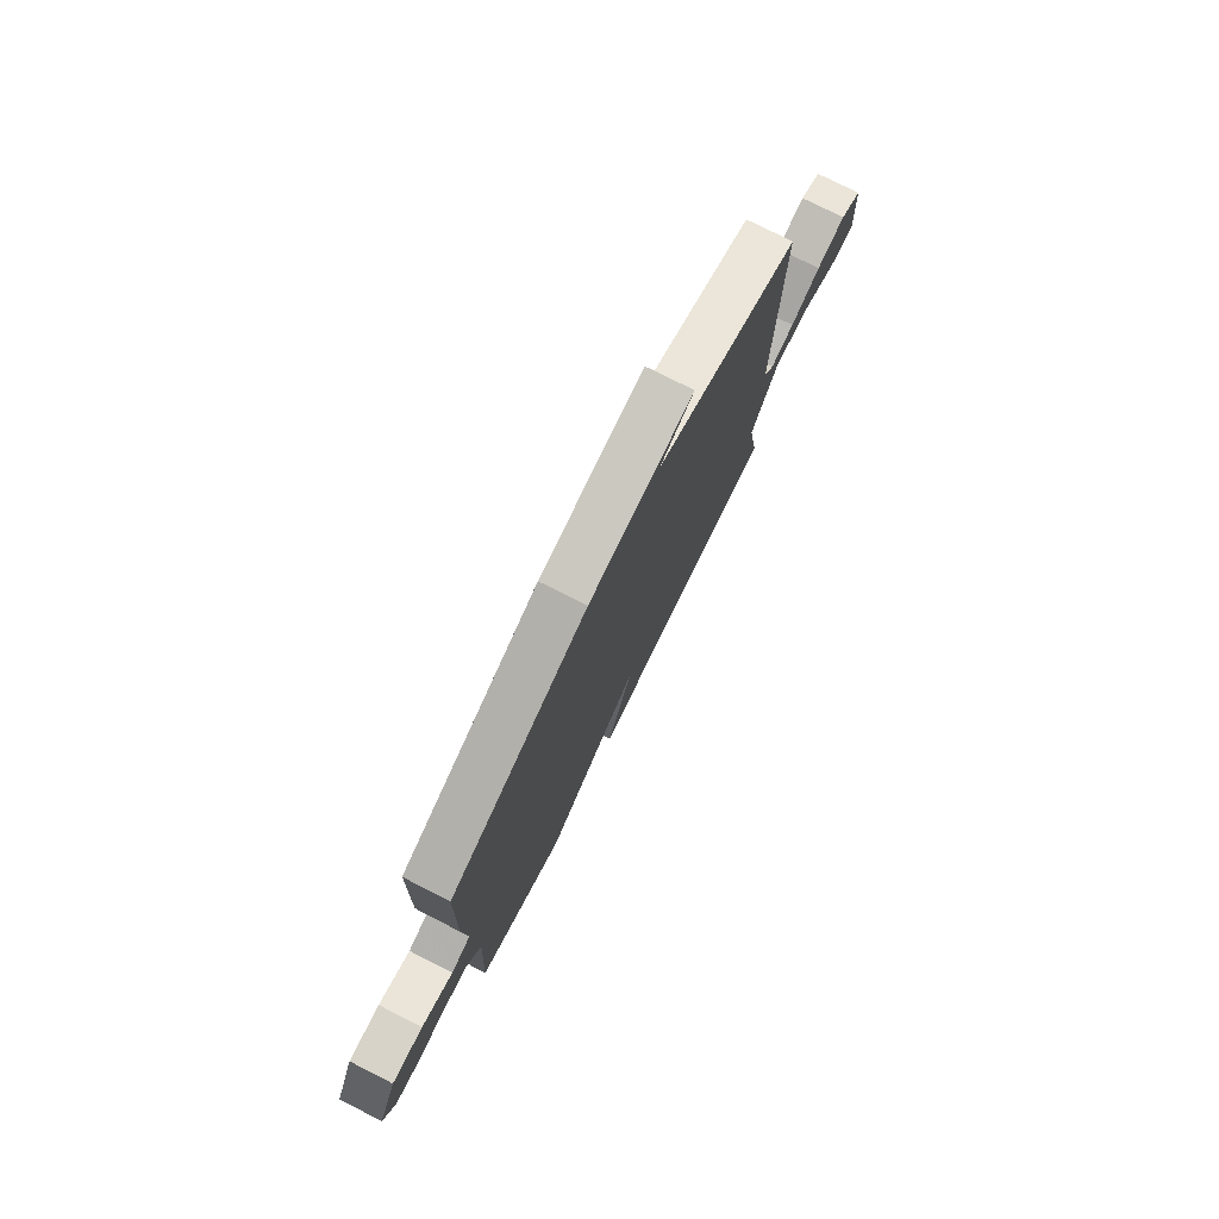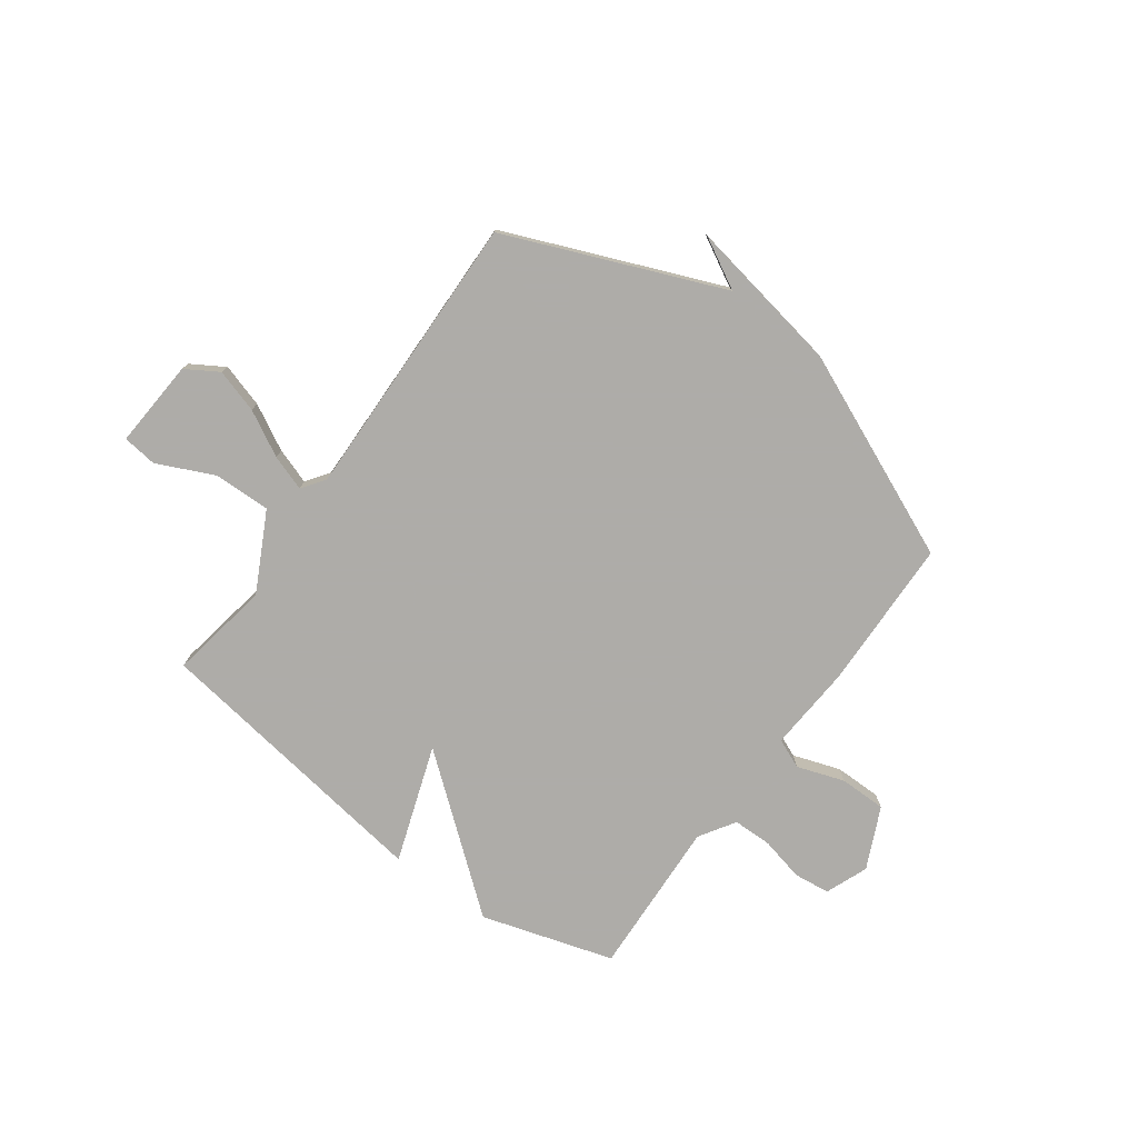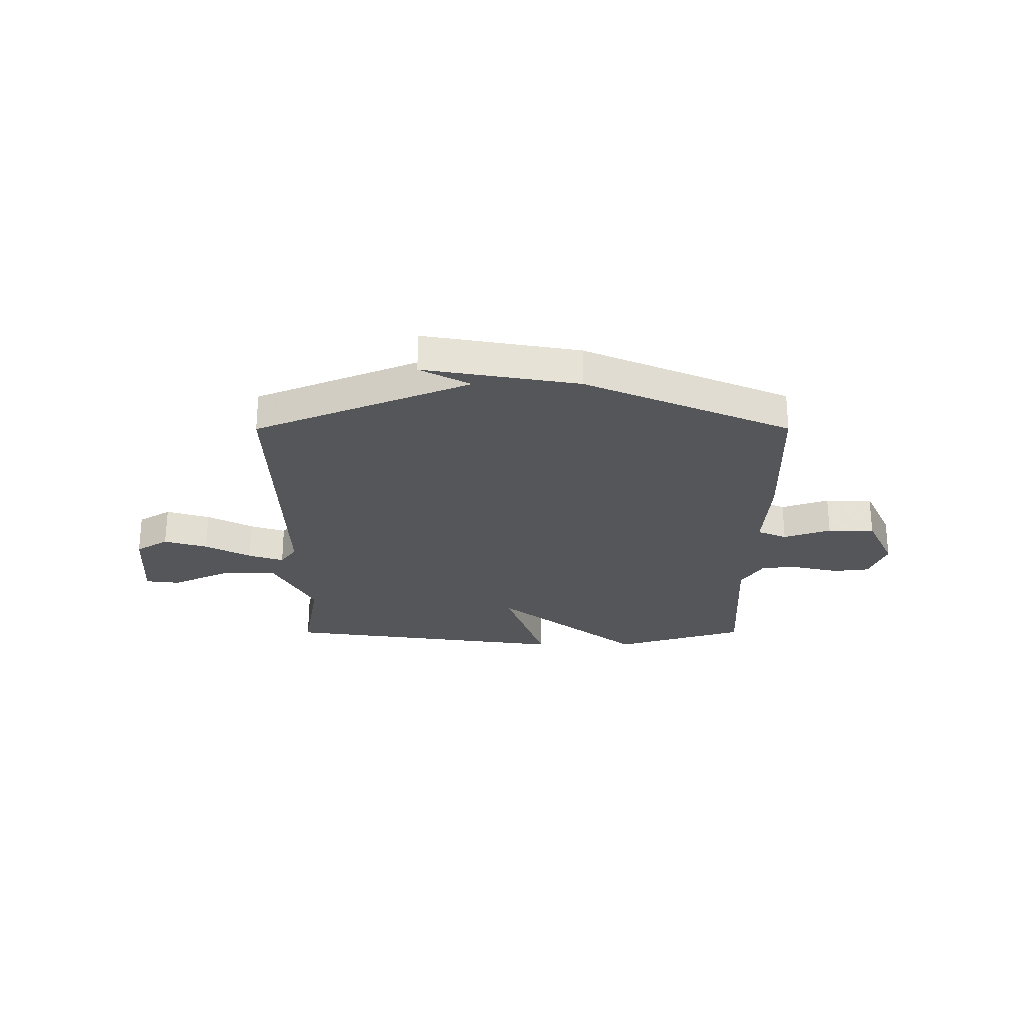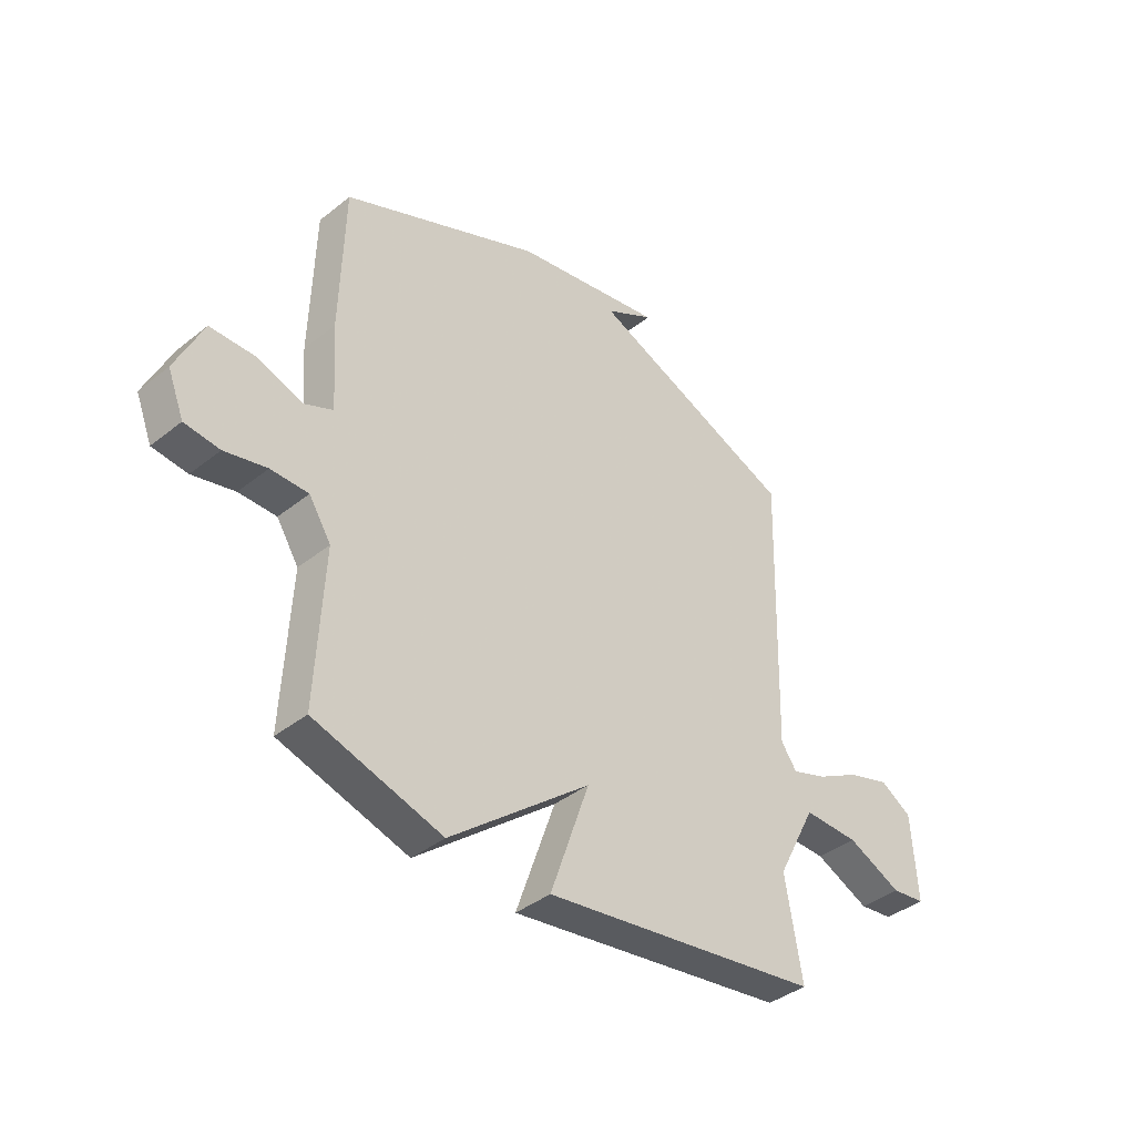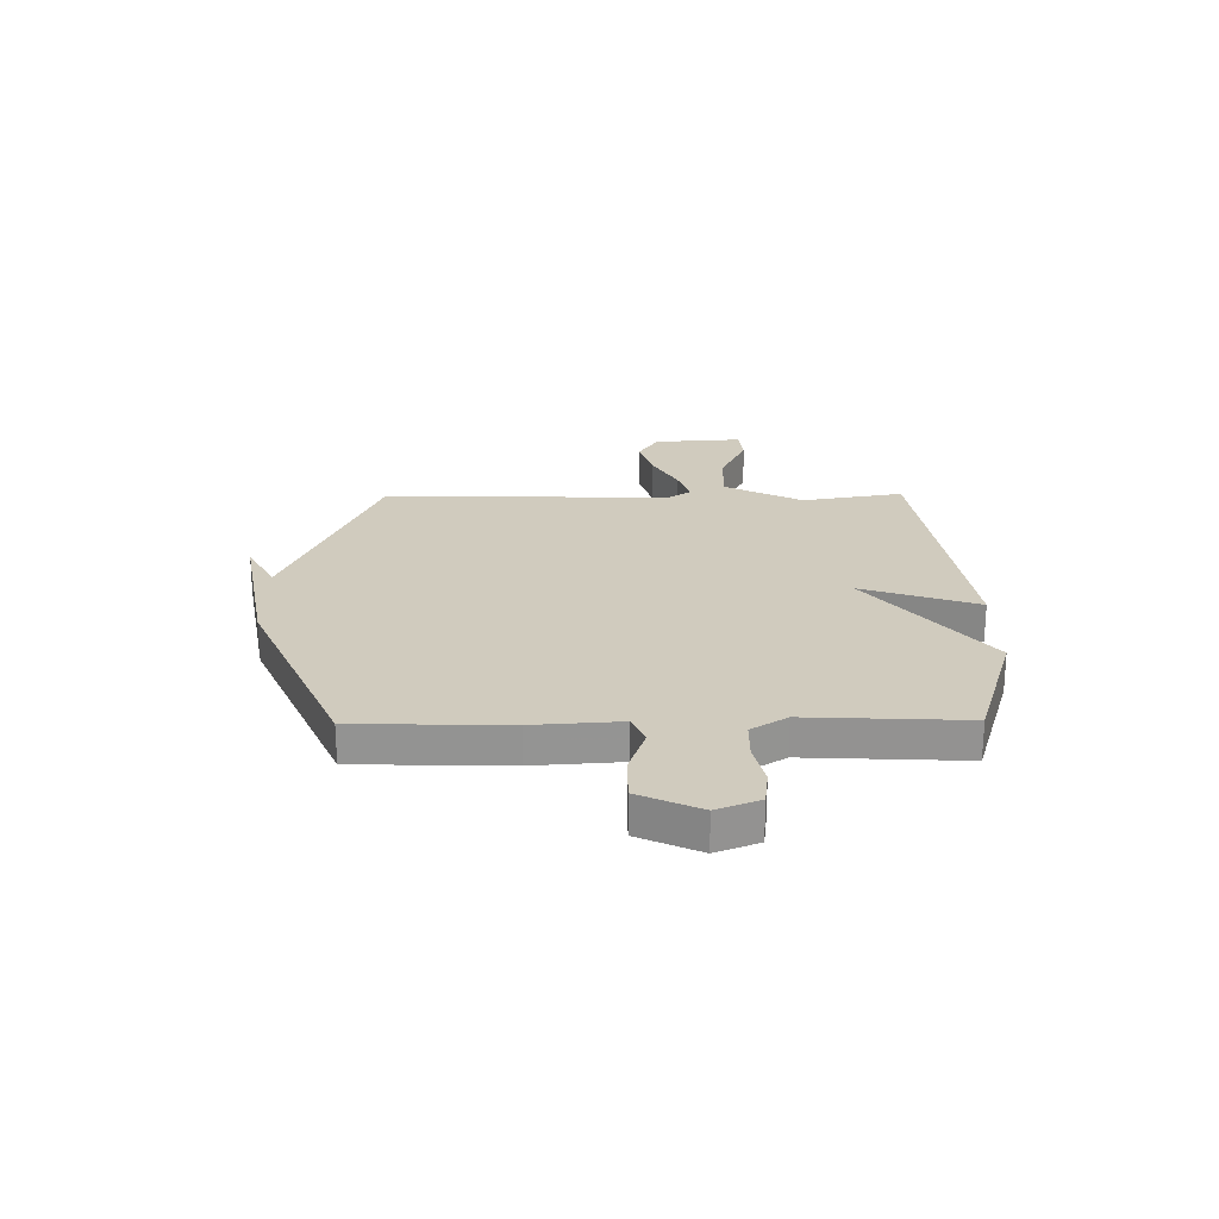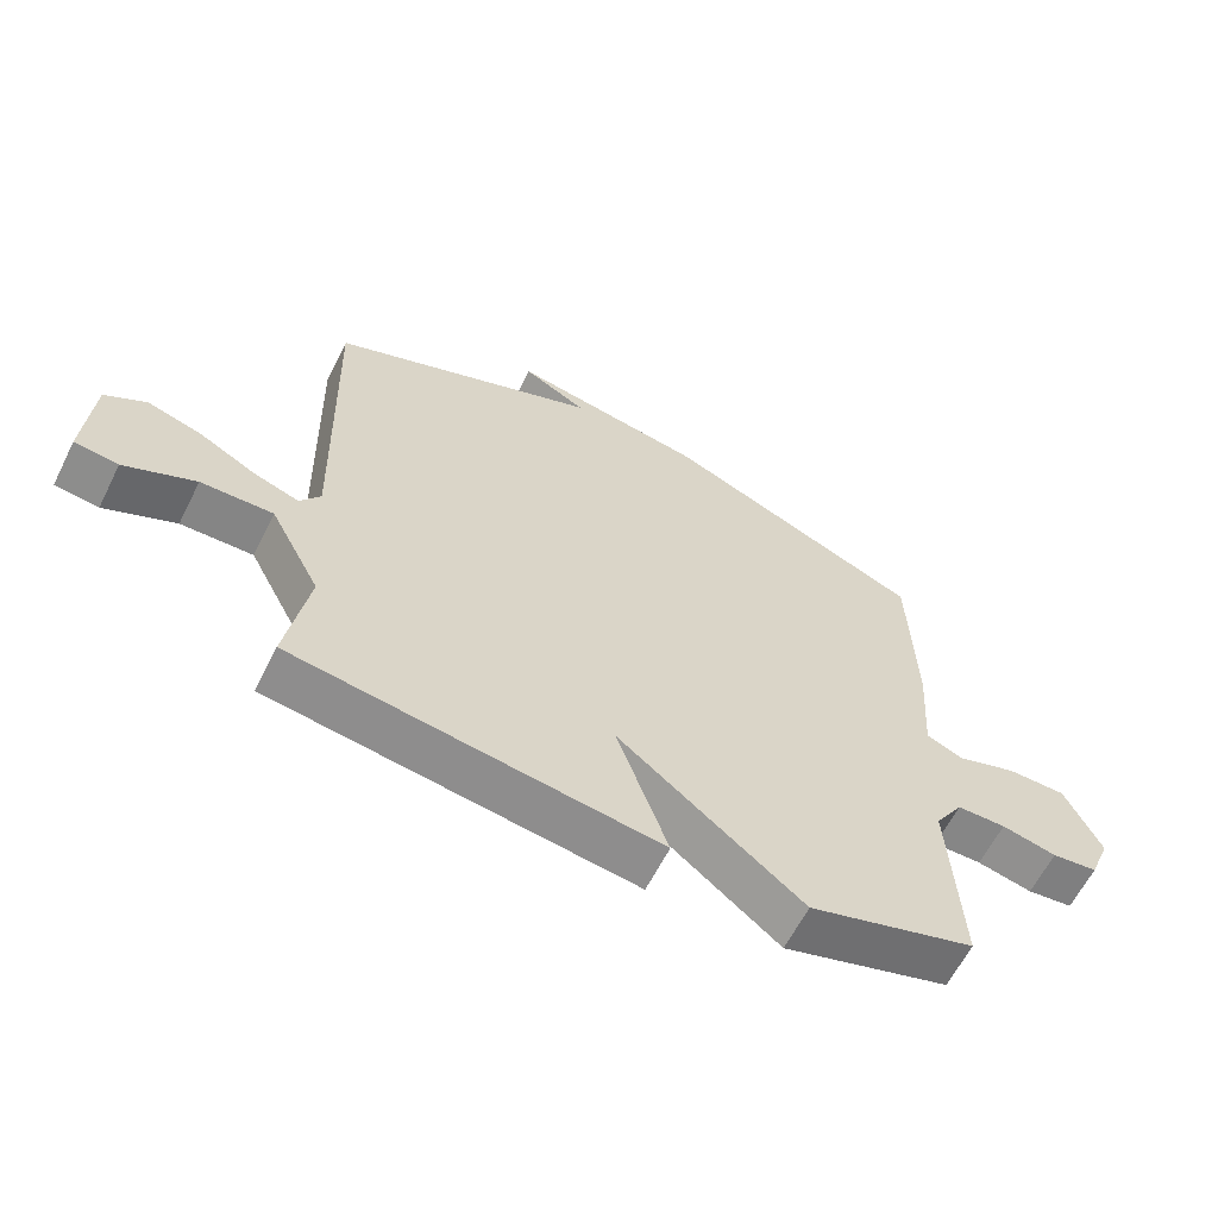
<metadata>
{"format":"obj","ext":"obj","renderer":"f3d","projection":"perspective","resolution":1024,"background":"white","views":[{"elev":77.2,"azim":116.8,"up":"+Z"},{"elev":-77.0,"azim":-36.2,"up":"+Y"},{"elev":-26.0,"azim":0.1,"up":"+Y"},{"elev":-39.3,"azim":134.8,"up":"+Z"},{"elev":23.3,"azim":89.3,"up":"+Y"},{"elev":-62.3,"azim":-26.7,"up":"+Z"}]}
</metadata>
<code>
v 0.5 0.07 0.5
v 0.508 0.07 0.212
v 0.497 0.07 0.047
v 0.553 0.07 0.023
v 0.643 0.07 0.054
v 0.732 0.07 0.054
v 0.786 0.07 -0.062
v 0.754 0.07 -0.143
v 0.685 0.07 -0.151
v 0.602 0.07 -0.132
v 0.528 0.07 -0.133
v 0.485 0.07 -0.201
v 0.5 0.07 -0.5
v 0.249 0.07 -0.577
v -0.028 0.07 -0.356
v 0.049 0.07 -0.577
v -0.5 0.07 -0.5
v -0.467 0.07 -0.307
v -0.544 0.07 -0.159
v -0.653 0.07 -0.162
v -0.76 0.07 -0.212
v -0.826 0.07 -0.204
v -0.815 0.07 -0.036
v -0.753 0.07 0.002
v -0.67 0.07 -0.023
v -0.584 0.07 -0.069
v -0.516 0.07 -0.092
v -0.485 0.07 -0.048
v -0.5 0.07 0.5
v -0.091 0.07 0.669
v -0.187 0.07 0.721
v 0.109 0.07 0.669
v 0.5 0 0.5
v 0.508 0 0.212
v 0.497 0 0.047
v 0.553 0 0.023
v 0.643 0 0.054
v 0.732 0 0.054
v 0.786 0 -0.062
v 0.754 0 -0.143
v 0.685 0 -0.151
v 0.602 0 -0.132
v 0.528 0 -0.133
v 0.485 0 -0.201
v 0.5 0 -0.5
v 0.249 0 -0.577
v -0.028 0 -0.356
v 0.049 0 -0.577
v -0.5 0 -0.5
v -0.467 0 -0.307
v -0.544 0 -0.159
v -0.653 0 -0.162
v -0.76 0 -0.212
v -0.826 0 -0.204
v -0.815 0 -0.036
v -0.753 0 0.002
v -0.67 0 -0.023
v -0.584 0 -0.069
v -0.516 0 -0.092
v -0.485 0 -0.048
v -0.5 0 0.5
v -0.091 0 0.669
v -0.187 0 0.721
v 0.109 0 0.669
f 30 31 32 1
f 1 2 3
f 30 1 3
f 29 30 3
f 28 29 3
f 27 28 3 4
f 24 25 26
f 23 24 26
f 22 23 26
f 21 22 26
f 20 21 26
f 19 20 26 27
f 18 19 27 4
f 15 16 17 18
f 12 13 14 15
f 15 18 4
f 12 15 4
f 11 12 4
f 8 9 10
f 7 8 10
f 6 7 10
f 5 6 10
f 4 5 10
f 4 10 11
f 33 64 63 62
f 35 34 33
f 35 33 62
f 35 62 61
f 35 61 60
f 36 35 60 59
f 58 57 56
f 58 56 55
f 58 55 54
f 58 54 53
f 58 53 52
f 59 58 52 51
f 36 59 51 50
f 50 49 48 47
f 47 46 45 44
f 36 50 47
f 36 47 44
f 36 44 43
f 42 41 40
f 42 40 39
f 42 39 38
f 42 38 37
f 42 37 36
f 43 42 36
f 1 33 34 2
f 2 34 35 3
f 3 35 36 4
f 4 36 37 5
f 5 37 38 6
f 6 38 39 7
f 7 39 40 8
f 8 40 41 9
f 9 41 42 10
f 10 42 43 11
f 11 43 44 12
f 12 44 45 13
f 13 45 46 14
f 14 46 47 15
f 15 47 48 16
f 16 48 49 17
f 17 49 50 18
f 18 50 51 19
f 19 51 52 20
f 20 52 53 21
f 21 53 54 22
f 22 54 55 23
f 23 55 56 24
f 24 56 57 25
f 25 57 58 26
f 26 58 59 27
f 27 59 60 28
f 28 60 61 29
f 29 61 62 30
f 30 62 63 31
f 31 63 64 32
f 32 64 33 1

</code>
